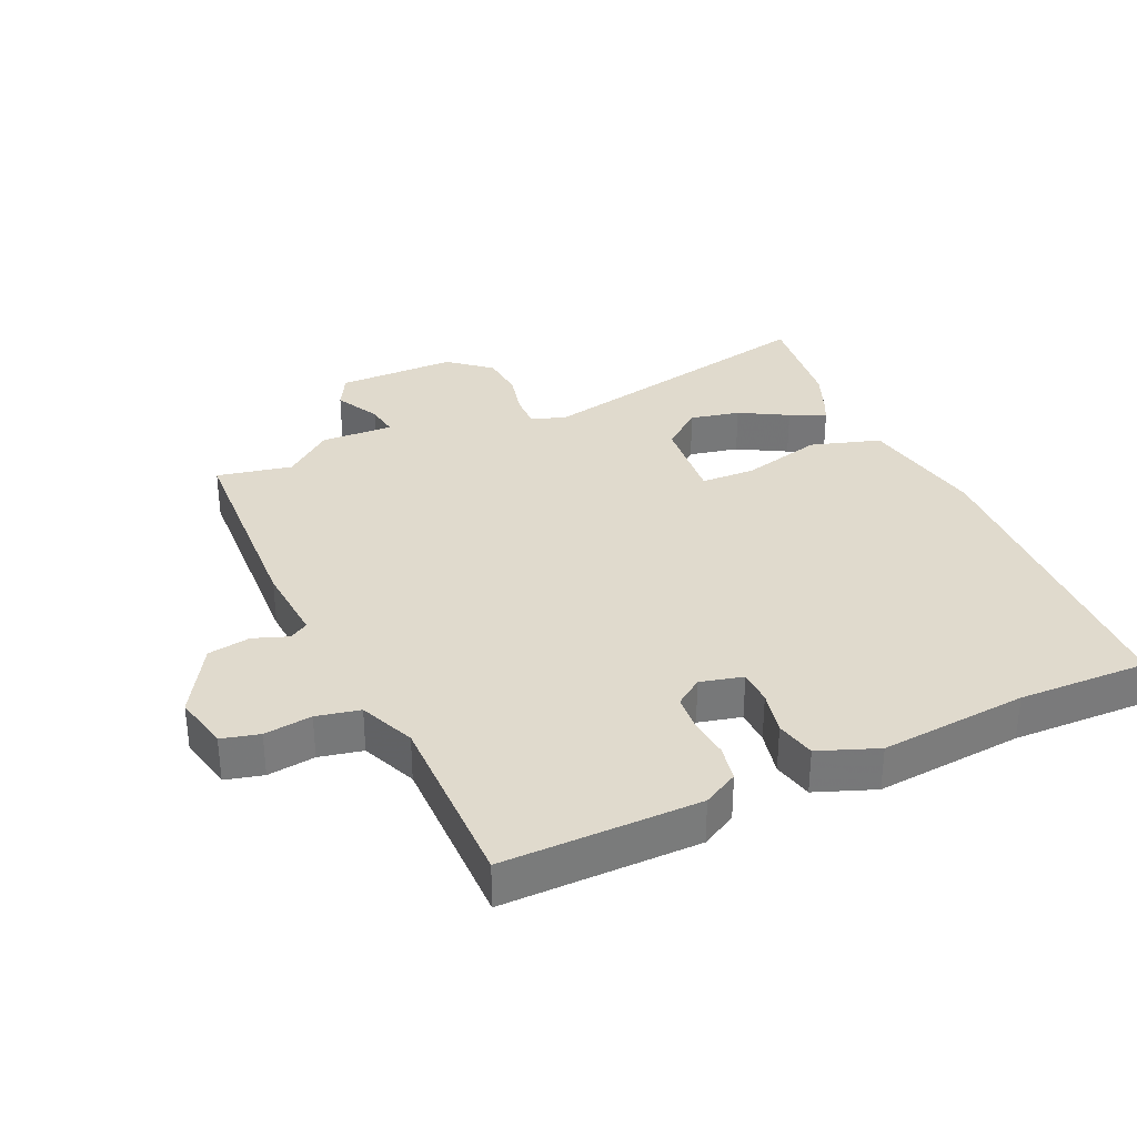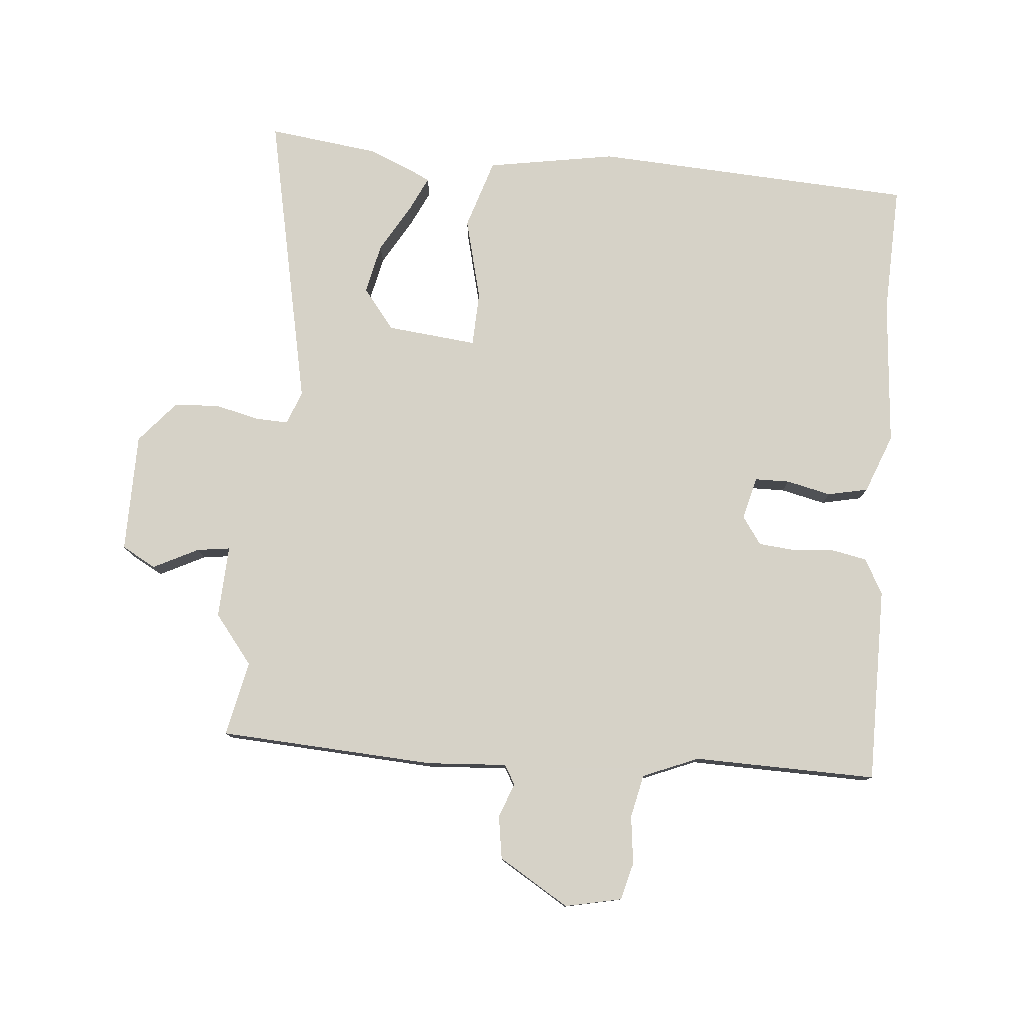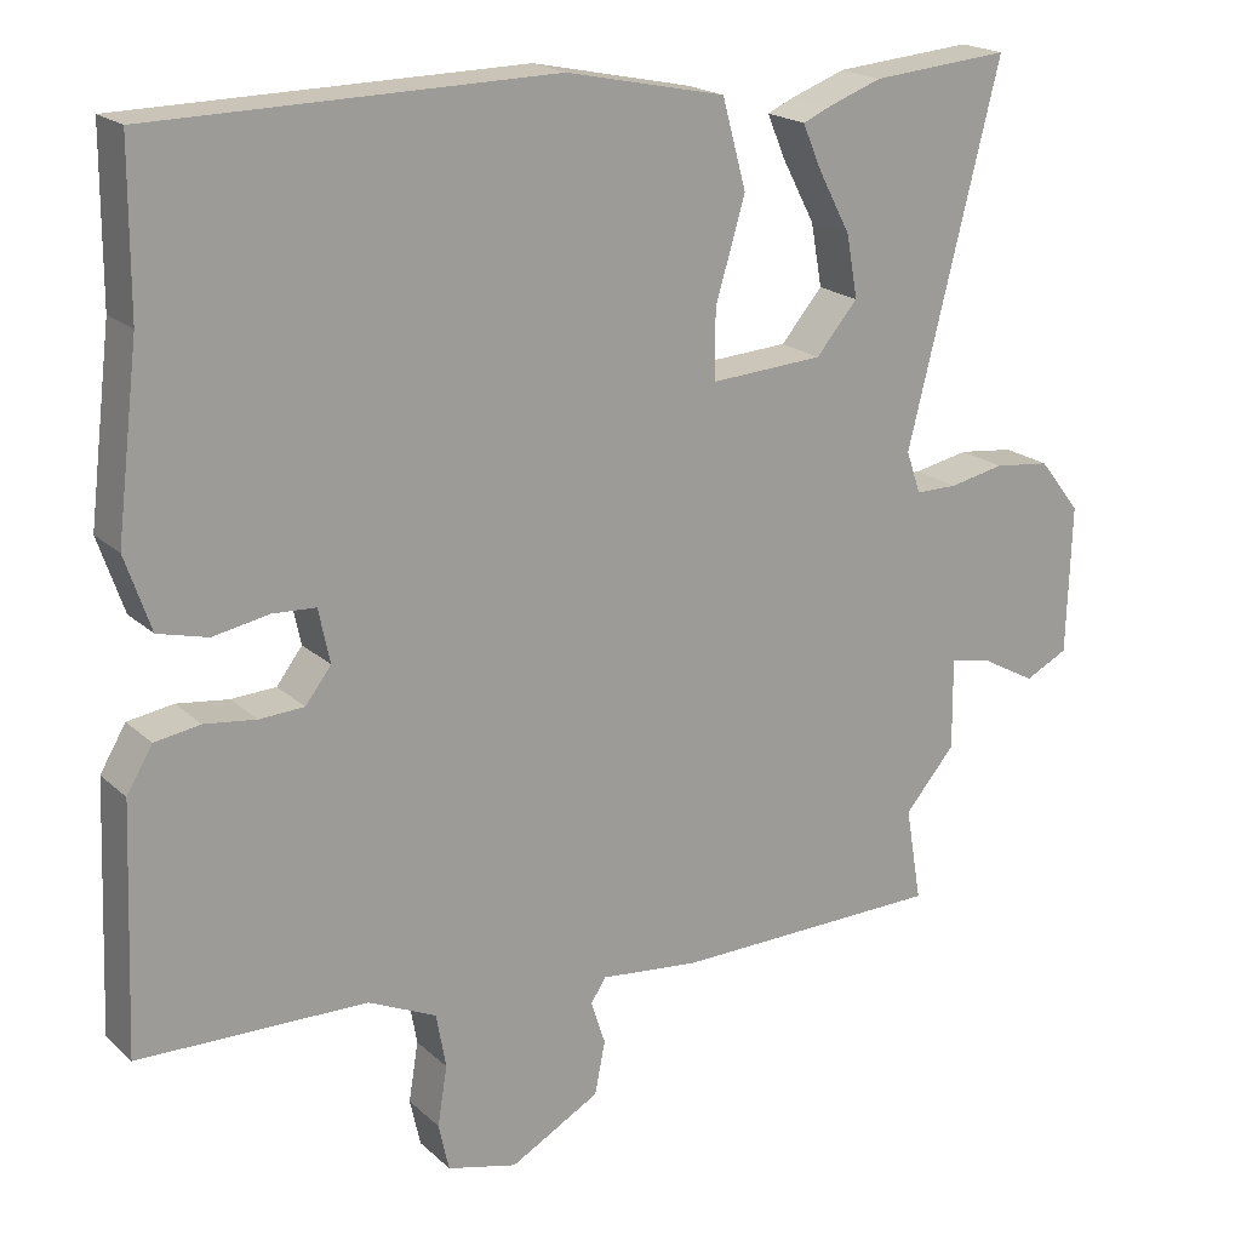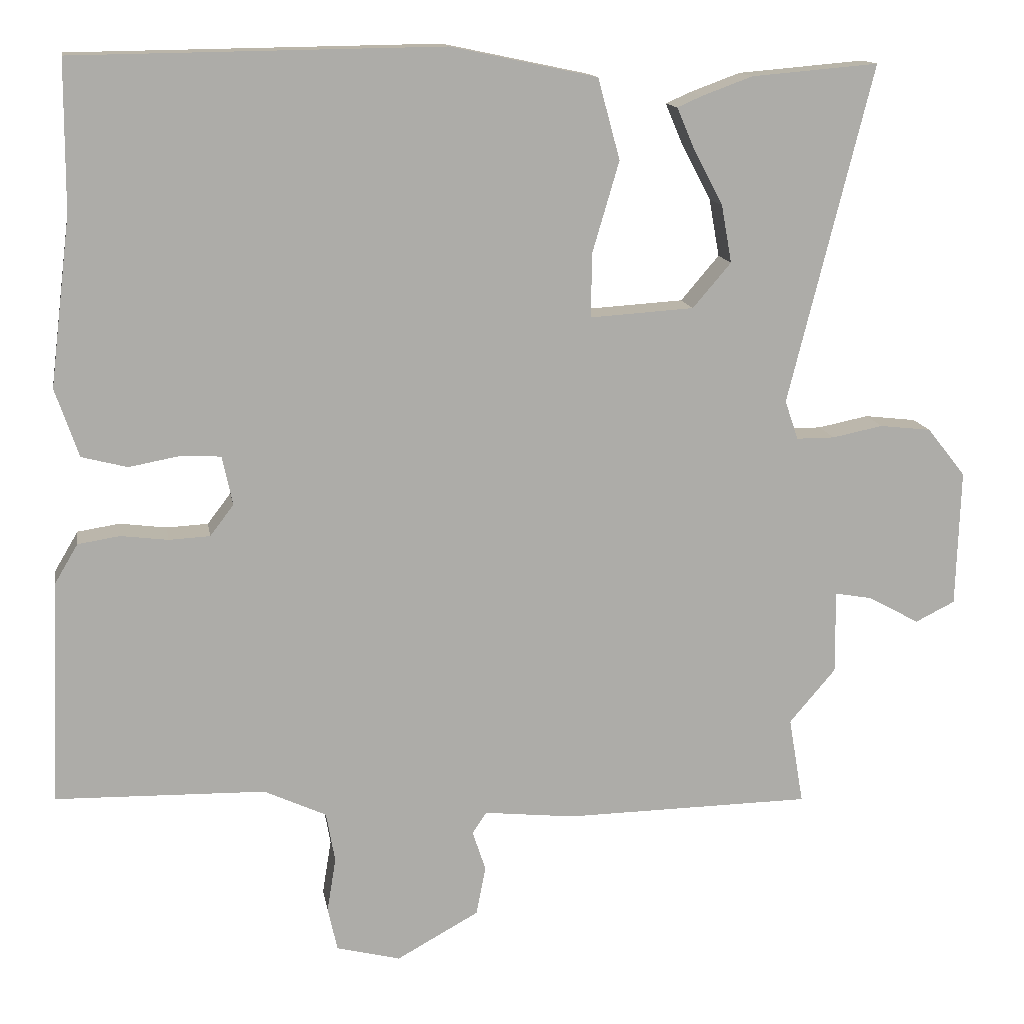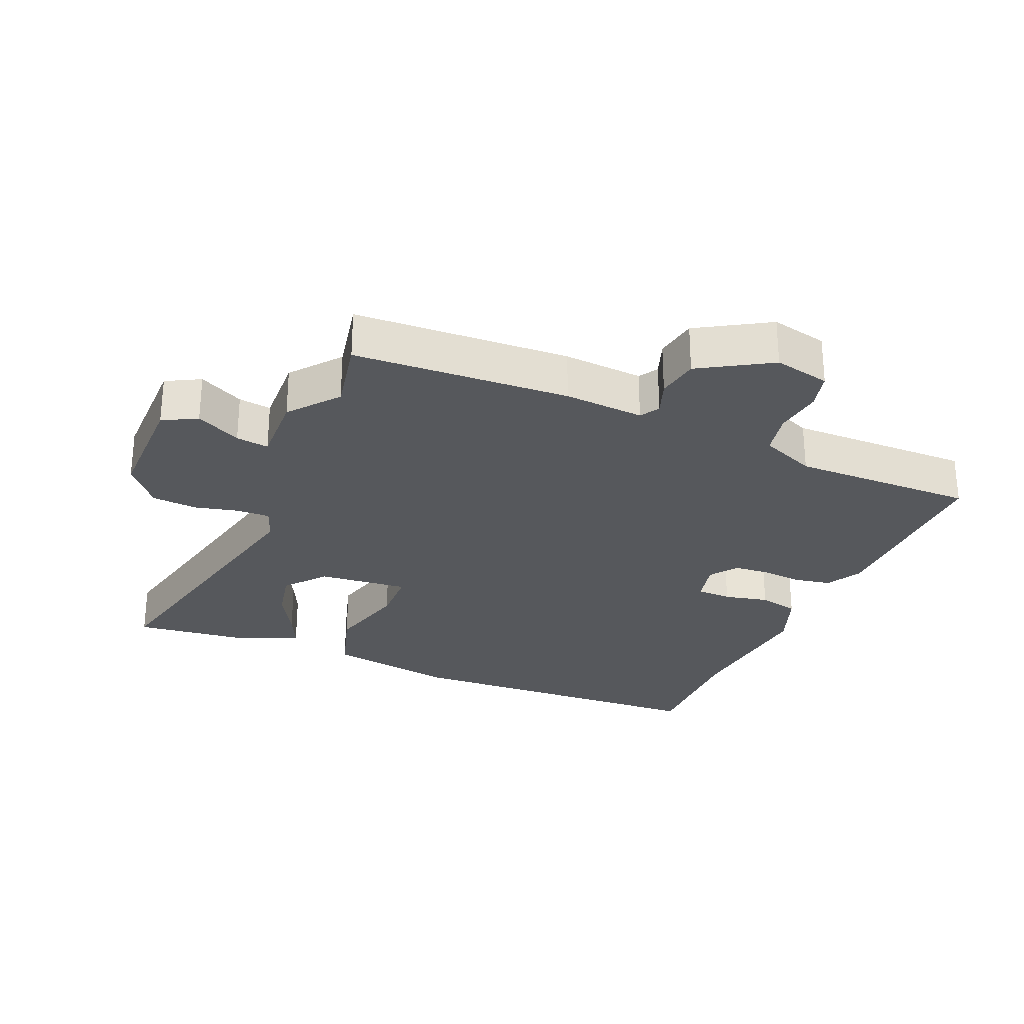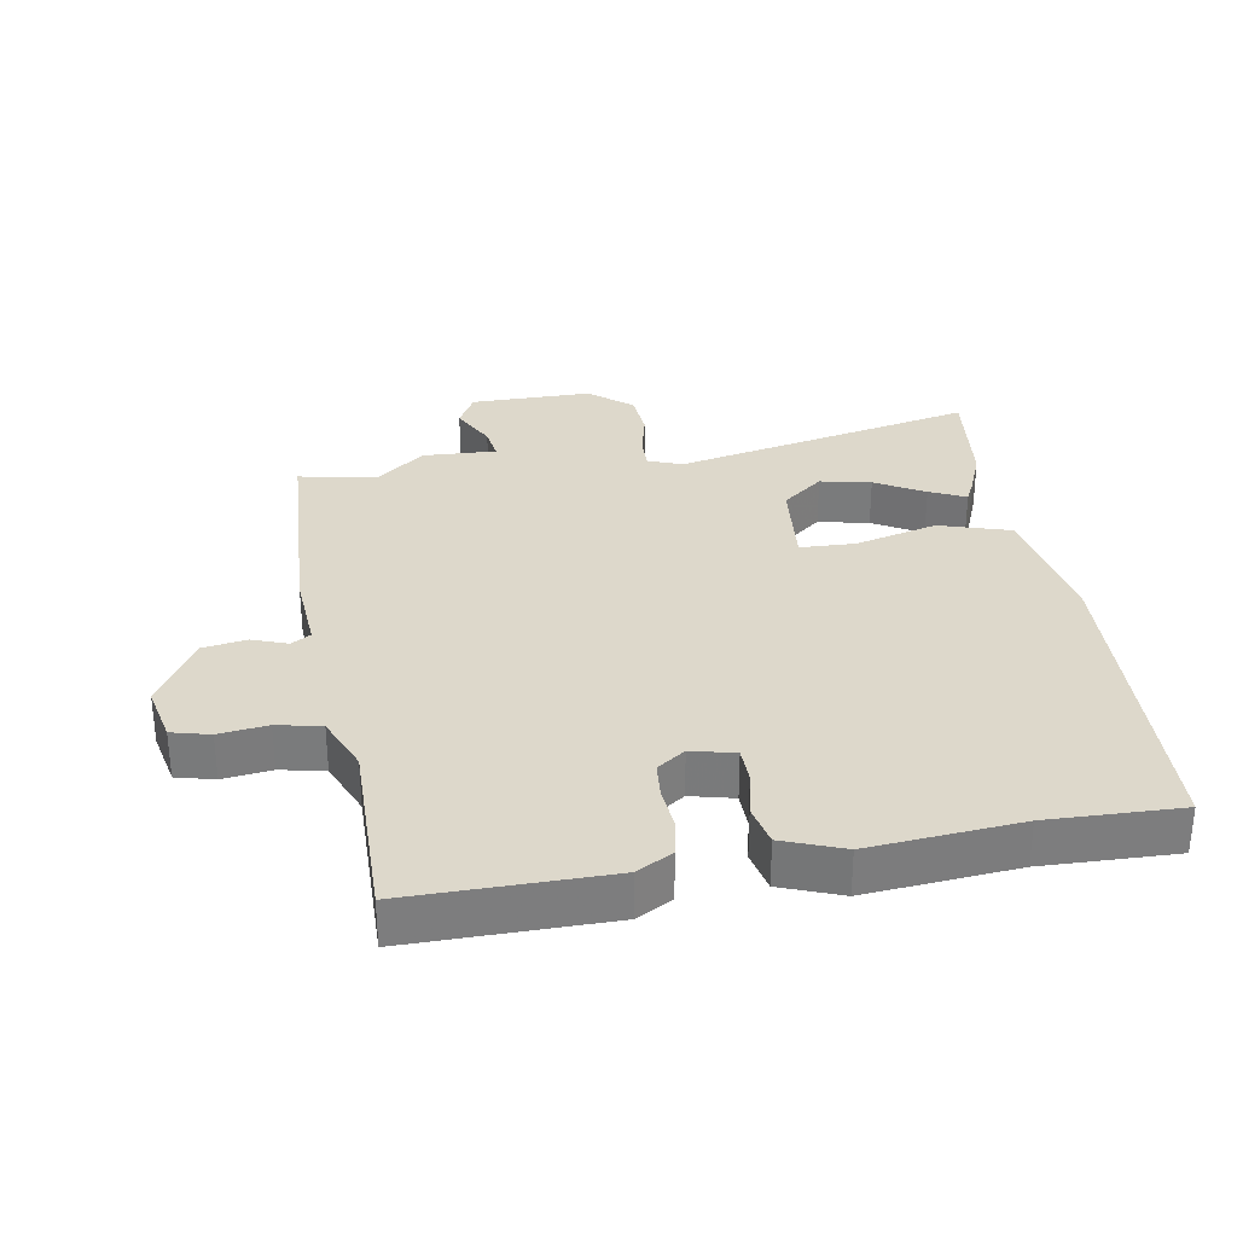
<metadata>
{"format":"obj","ext":"obj","renderer":"f3d","projection":"perspective","resolution":1024,"background":"white","views":[{"elev":33.0,"azim":-112.6,"up":"+Y"},{"elev":78.5,"azim":-172.7,"up":"+Y"},{"elev":19.6,"azim":-31.9,"up":"+Z"},{"elev":13.6,"azim":-9.4,"up":"+Z"},{"elev":-27.7,"azim":158.8,"up":"+Y"},{"elev":31.4,"azim":-97.7,"up":"+Y"}]}
</metadata>
<code>
v -0.55 0.07 -0.474
v -0.538 0.07 -0.17
v -0.506 0.07 -0.116
v -0.449 0.07 -0.107
v -0.385 0.07 -0.115
v -0.329 0.07 -0.112
v -0.297 0.07 -0.07
v -0.311 0.07 -0.003
v -0.365 0.07 0
v -0.435 0.07 -0.013
v -0.497 0.07 0.003
v -0.529 0.07 0.096
v -0.501 0.07 0.325
v -0.5 0.07 0.528
v 0 0.07 0.535
v 0.199 0.07 0.493
v 0.229 0.07 0.383
v 0.192 0.07 0.257
v 0.192 0.07 0.172
v 0.333 0.07 0.181
v 0.385 0.07 0.242
v 0.371 0.07 0.32
v 0.331 0.07 0.396
v 0.307 0.07 0.452
v 0.341 0.07 0.467
v 0.409 0.07 0.492
v 0.582 0.07 0.507
v 0.467 0.07 0.047
v 0.485 0.07 -0.006
v 0.537 0.07 -0.006
v 0.606 0.07 0.008
v 0.676 0.07 0
v 0.728 0.07 -0.066
v 0.722 0.07 -0.252
v 0.668 0.07 -0.279
v 0.599 0.07 -0.241
v 0.548 0.07 -0.232
v 0.549 0.07 -0.345
v 0.486 0.07 -0.419
v 0.506 0.07 -0.537
v 0.17 0.07 -0.543
v 0.046 0.07 -0.53
v 0.027 0.07 -0.559
v 0.045 0.07 -0.614
v 0.032 0.07 -0.68
v -0.08 0.07 -0.742
v -0.167 0.07 -0.72
v -0.18 0.07 -0.661
v -0.168 0.07 -0.587
v -0.18 0.07 -0.519
v -0.265 0.07 -0.48
v -0.55 0 -0.474
v -0.538 0 -0.17
v -0.506 0 -0.116
v -0.449 0 -0.107
v -0.385 0 -0.115
v -0.329 0 -0.112
v -0.297 0 -0.07
v -0.311 0 -0.003
v -0.365 0 0
v -0.435 0 -0.013
v -0.497 0 0.003
v -0.529 0 0.096
v -0.501 0 0.325
v -0.5 0 0.528
v 0 0 0.535
v 0.199 0 0.493
v 0.229 0 0.383
v 0.192 0 0.257
v 0.192 0 0.172
v 0.333 0 0.181
v 0.385 0 0.242
v 0.371 0 0.32
v 0.331 0 0.396
v 0.307 0 0.452
v 0.341 0 0.467
v 0.409 0 0.492
v 0.582 0 0.507
v 0.467 0 0.047
v 0.485 0 -0.006
v 0.537 0 -0.006
v 0.606 0 0.008
v 0.676 0 0
v 0.728 0 -0.066
v 0.722 0 -0.252
v 0.668 0 -0.279
v 0.599 0 -0.241
v 0.548 0 -0.232
v 0.549 0 -0.345
v 0.486 0 -0.419
v 0.506 0 -0.537
v 0.17 0 -0.543
v 0.046 0 -0.53
v 0.027 0 -0.559
v 0.045 0 -0.614
v 0.032 0 -0.68
v -0.08 0 -0.742
v -0.167 0 -0.72
v -0.18 0 -0.661
v -0.168 0 -0.587
v -0.18 0 -0.519
v -0.265 0 -0.48
f 47 48 49
f 46 47 49
f 45 46 49
f 44 45 49
f 43 44 49
f 42 43 49 50
f 39 40 41 42
f 42 50 51
f 39 42 51
f 38 39 51
f 37 38 51
f 34 35 36
f 33 34 36
f 32 33 36
f 31 32 36
f 30 31 36
f 29 30 36 37
f 51 1 2
f 37 51 2
f 29 37 2
f 28 29 2
f 25 26 27
f 24 25 27
f 23 24 27
f 22 23 27
f 21 22 27 28
f 16 17 18
f 15 16 18
f 14 15 18
f 13 14 18
f 13 18 19
f 12 13 19
f 11 12 19
f 10 11 19
f 9 10 19
f 8 9 19 20
f 2 3 4 5
f 2 5 6
f 28 2 6
f 20 21 28
f 7 8 20 28
f 6 7 28
f 100 99 98
f 100 98 97
f 100 97 96
f 100 96 95
f 100 95 94
f 101 100 94 93
f 93 92 91 90
f 102 101 93
f 102 93 90
f 102 90 89
f 102 89 88
f 87 86 85
f 87 85 84
f 87 84 83
f 87 83 82
f 87 82 81
f 88 87 81 80
f 53 52 102
f 53 102 88
f 53 88 80
f 53 80 79
f 78 77 76
f 78 76 75
f 78 75 74
f 78 74 73
f 79 78 73 72
f 69 68 67
f 69 67 66
f 69 66 65
f 69 65 64
f 70 69 64
f 70 64 63
f 70 63 62
f 70 62 61
f 70 61 60
f 71 70 60 59
f 56 55 54 53
f 57 56 53
f 57 53 79
f 79 72 71
f 79 71 59 58
f 79 58 57
f 1 52 53 2
f 2 53 54 3
f 3 54 55 4
f 4 55 56 5
f 5 56 57 6
f 6 57 58 7
f 7 58 59 8
f 8 59 60 9
f 9 60 61 10
f 10 61 62 11
f 11 62 63 12
f 12 63 64 13
f 13 64 65 14
f 14 65 66 15
f 15 66 67 16
f 16 67 68 17
f 17 68 69 18
f 18 69 70 19
f 19 70 71 20
f 20 71 72 21
f 21 72 73 22
f 22 73 74 23
f 23 74 75 24
f 24 75 76 25
f 25 76 77 26
f 26 77 78 27
f 27 78 79 28
f 28 79 80 29
f 29 80 81 30
f 30 81 82 31
f 31 82 83 32
f 32 83 84 33
f 33 84 85 34
f 34 85 86 35
f 35 86 87 36
f 36 87 88 37
f 37 88 89 38
f 38 89 90 39
f 39 90 91 40
f 40 91 92 41
f 41 92 93 42
f 42 93 94 43
f 43 94 95 44
f 44 95 96 45
f 45 96 97 46
f 46 97 98 47
f 47 98 99 48
f 48 99 100 49
f 49 100 101 50
f 50 101 102 51
f 51 102 52 1

</code>
